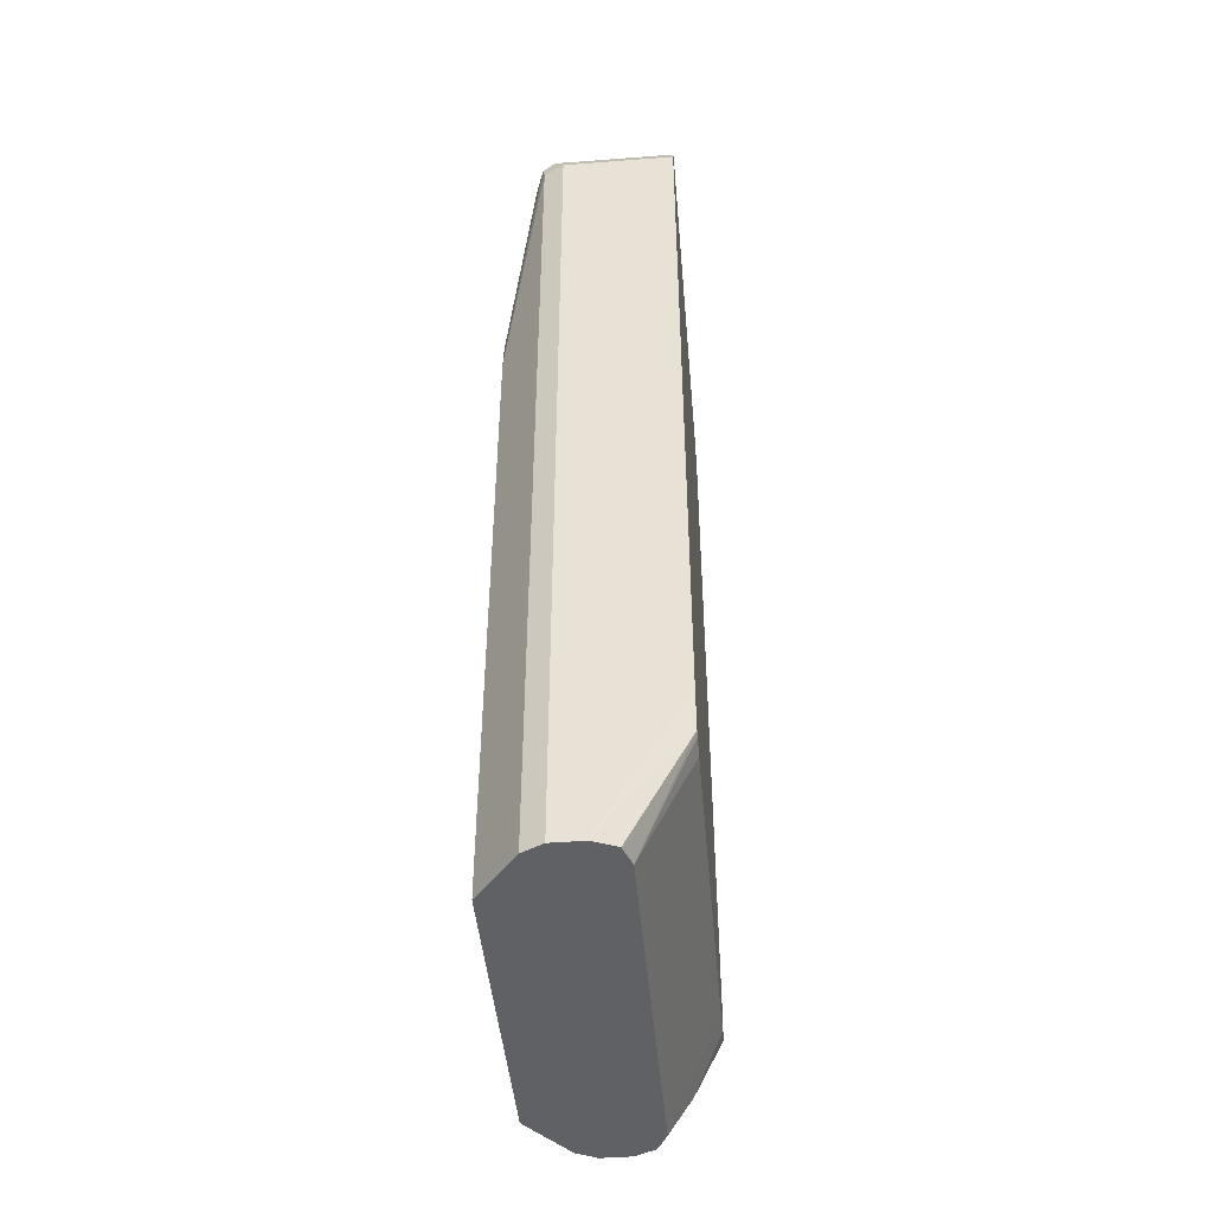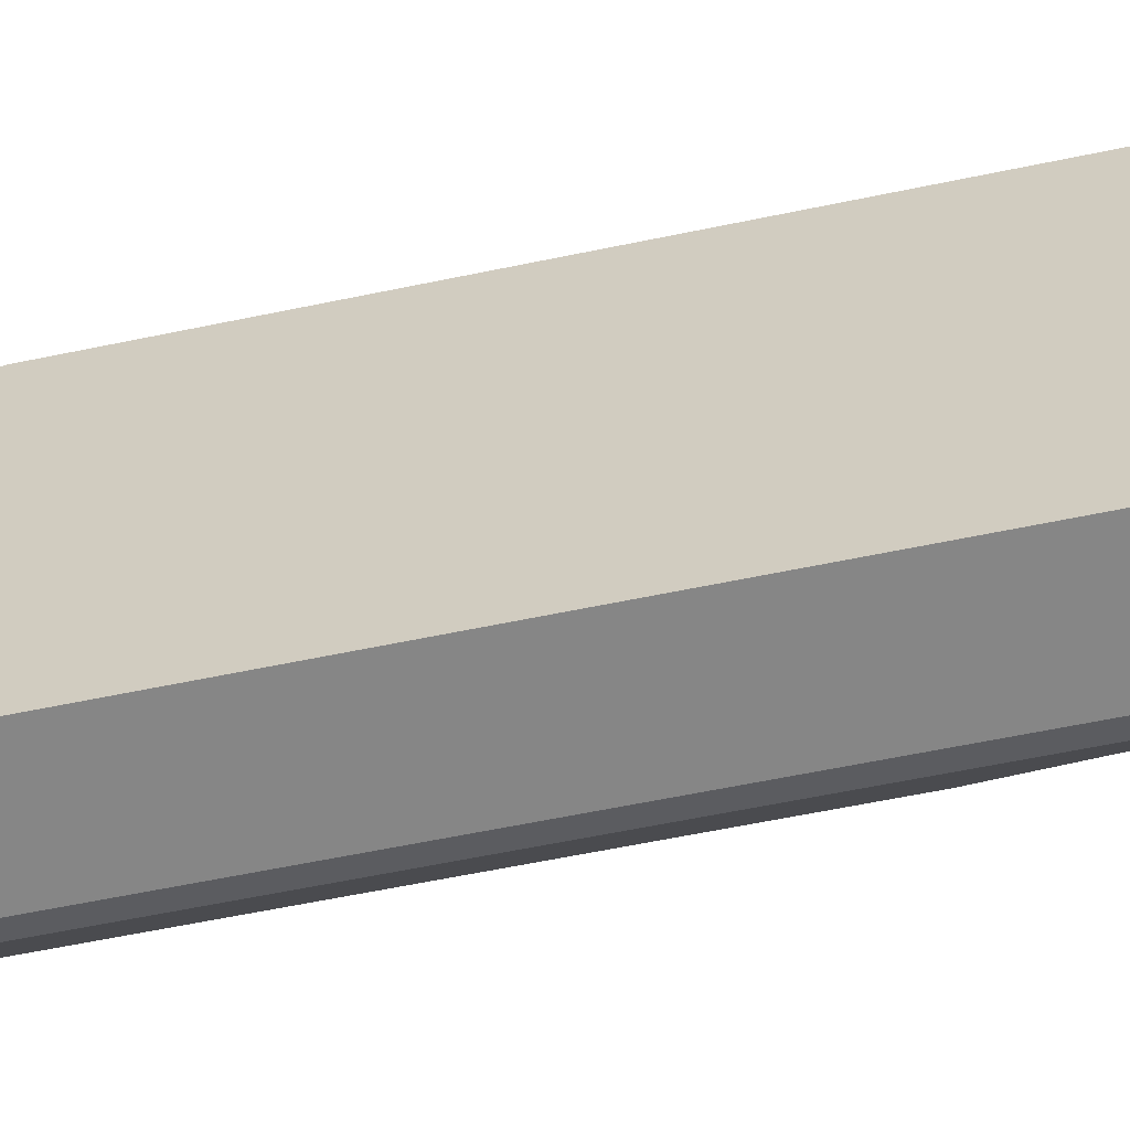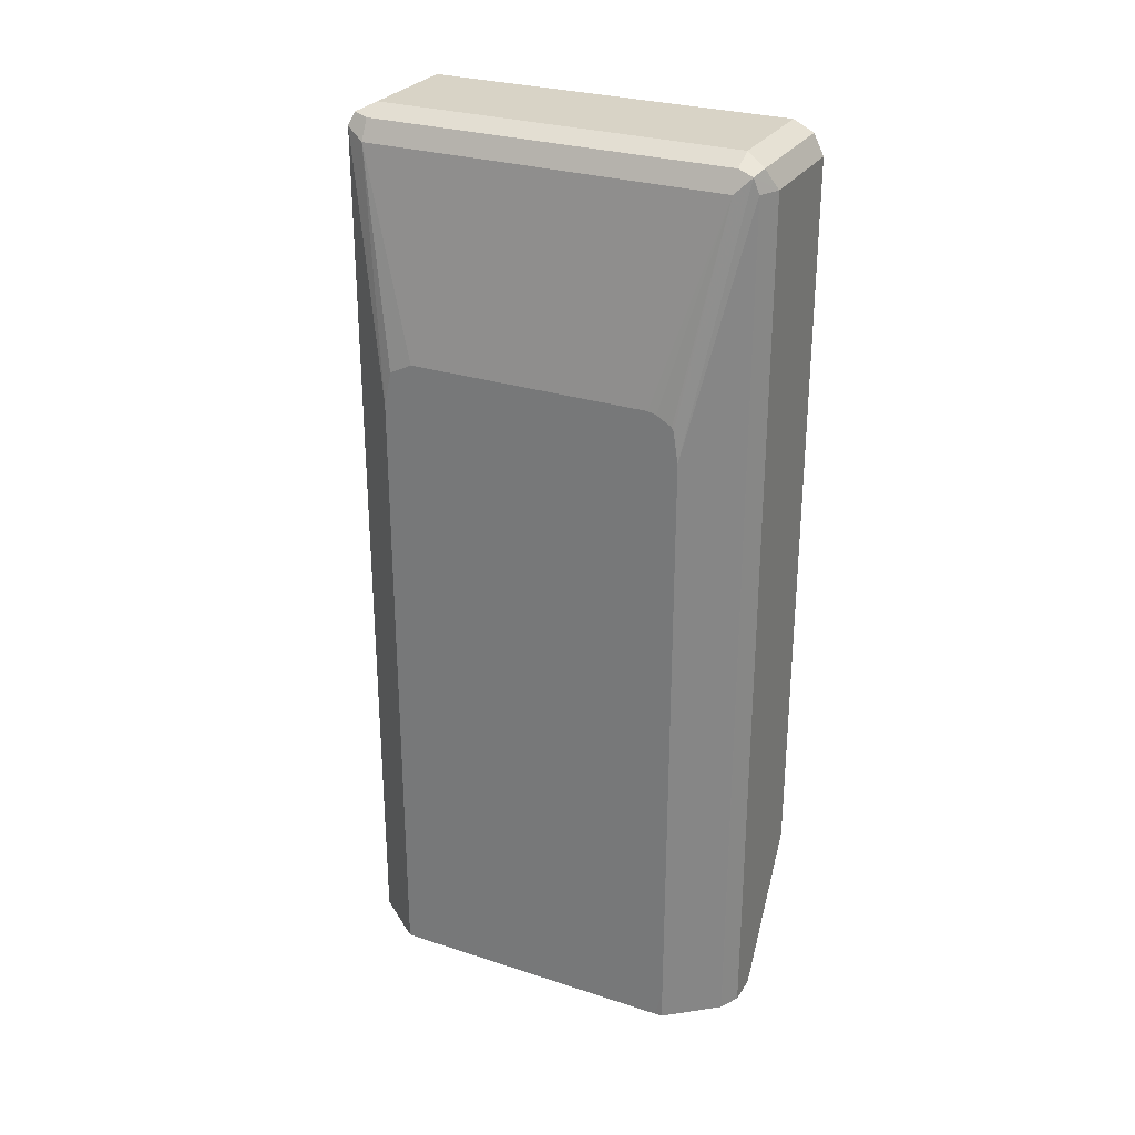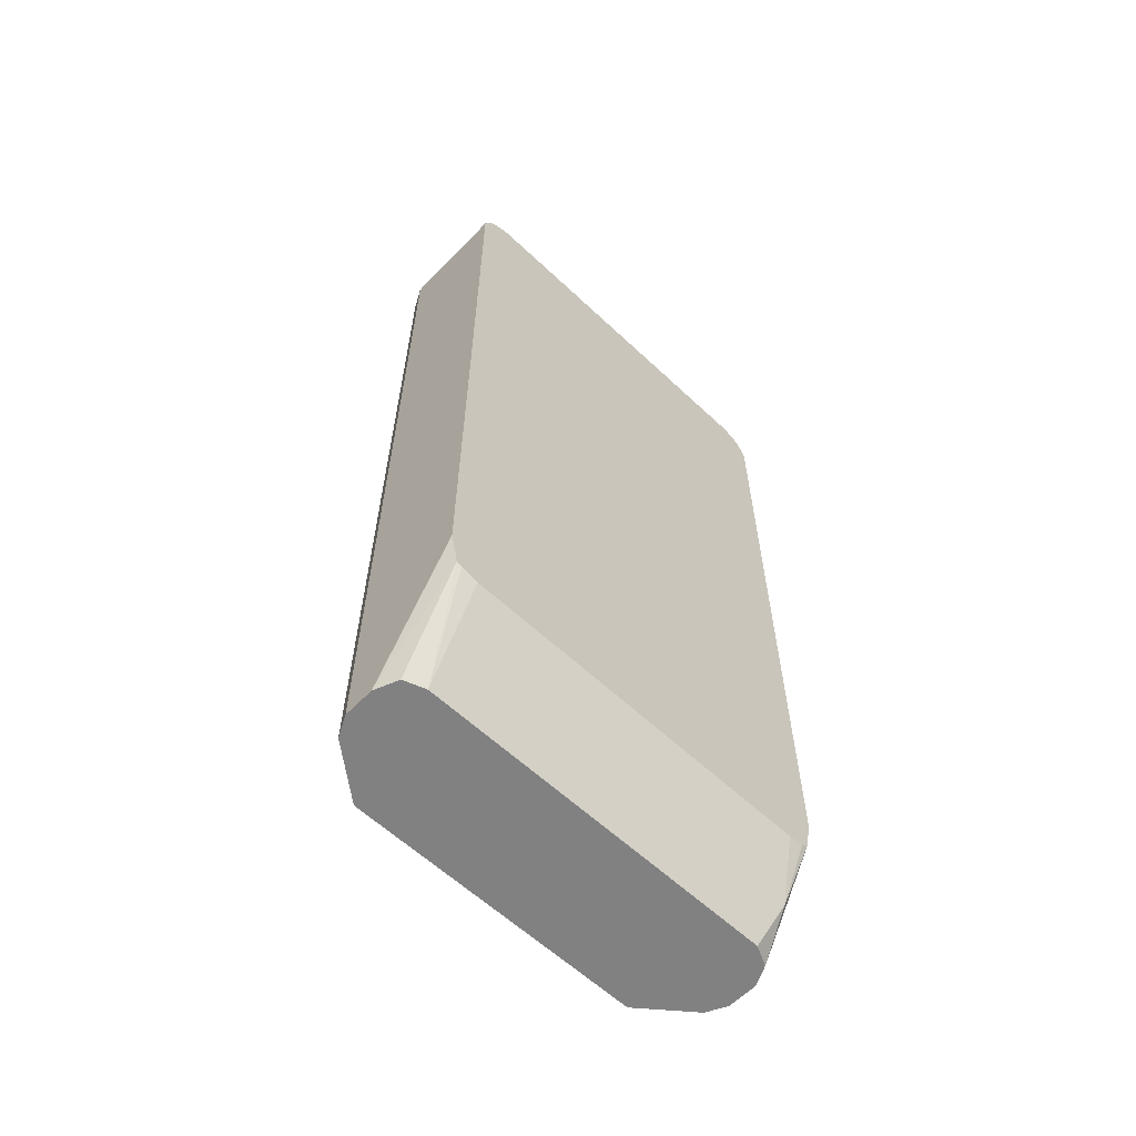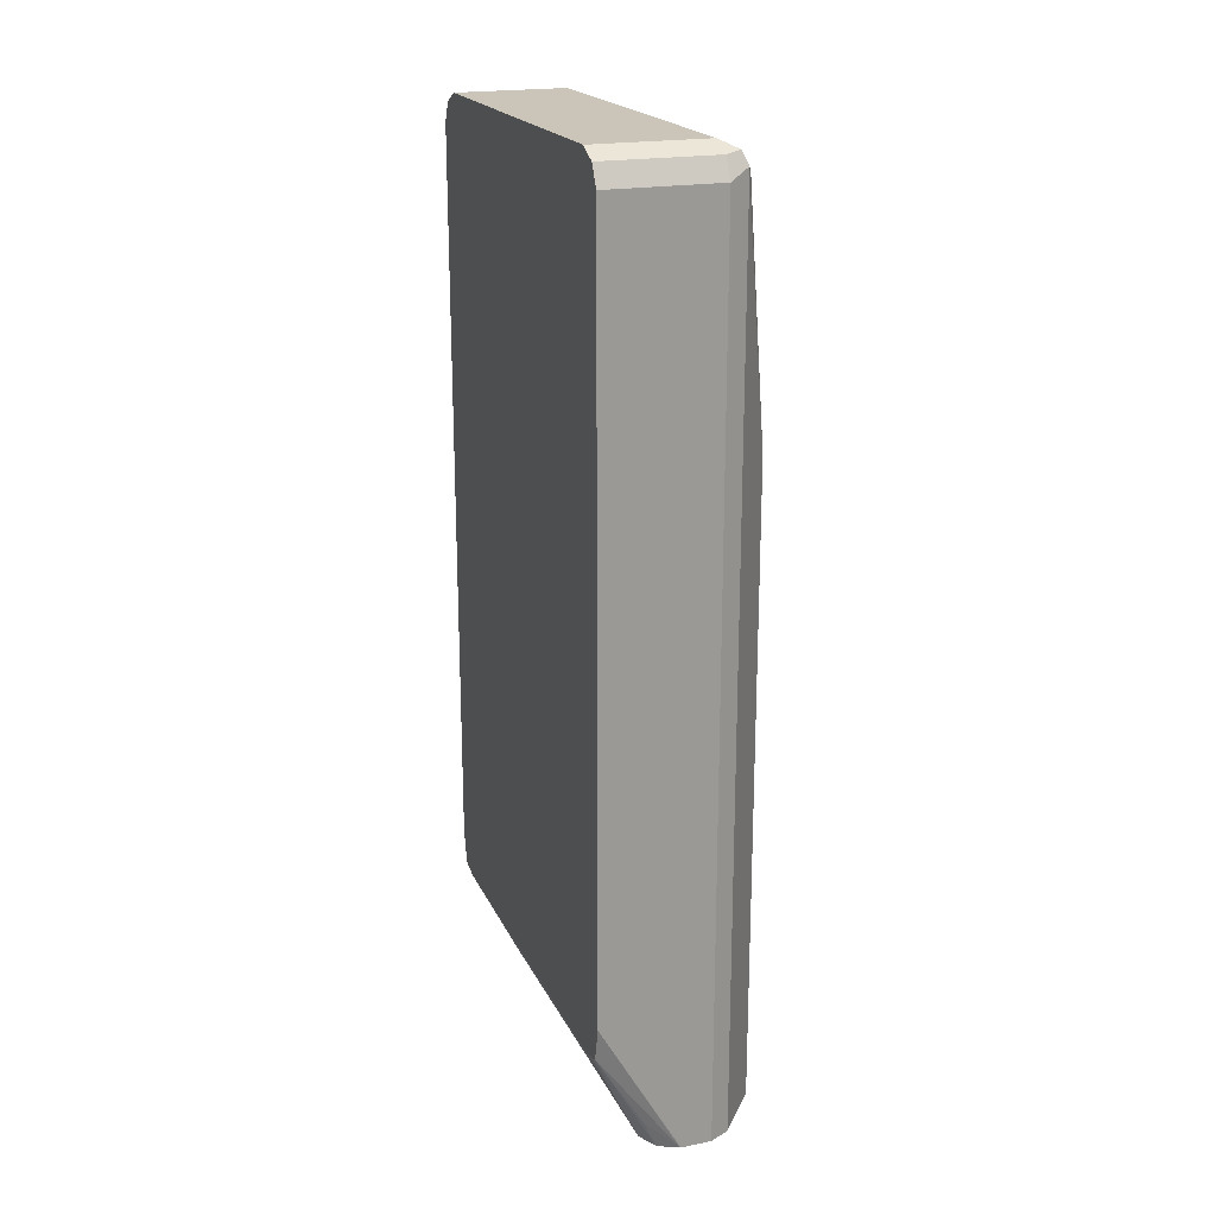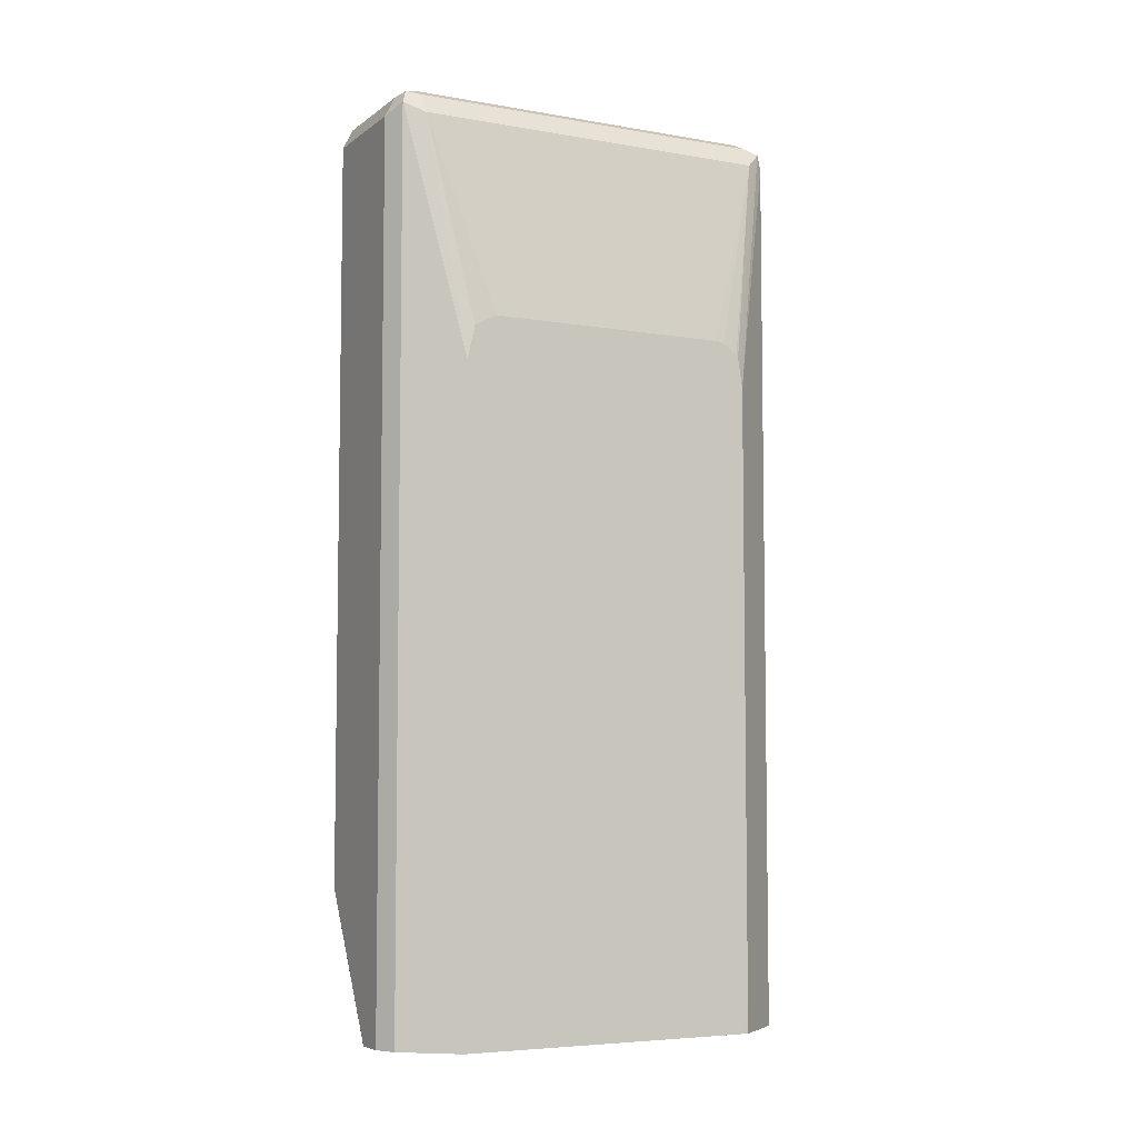
<metadata>
{"format":"obj","ext":"obj","renderer":"f3d","projection":"perspective","resolution":1024,"background":"white","views":[{"elev":-45.6,"azim":5.0,"up":"+Y"},{"elev":-62.0,"azim":101.9,"up":"+Z"},{"elev":28.1,"azim":-63.9,"up":"+Y"},{"elev":-60.4,"azim":46.2,"up":"+Y"},{"elev":20.3,"azim":160.2,"up":"+Y"},{"elev":-5.8,"azim":-117.5,"up":"+Y"}]}
</metadata>
<code>
v -0.135 0.6608 0.1492
v -0.135 0.675 0.1421
v -0.1563 0.675 0.1421
v -0.2132 0.6608 0.1492
v -0.135 0.1421 0.1492
v -0.135 0.682 0.1279
v -0.2203 0.675 0.1421
v -0.2291 0.6714 0.1385
v -0.2274 0.6608 0.1421
v -0.227 0.04314 0.1423
v -0.2132 0.04314 0.1492
v -0.1918 0.04314 0.1492
v -0.1913 0.04314 0.149
v -0.135 0.1181 0.1439
v -0.2132 0.682 0.1279
v -0.135 0.682 -0.1279
v -0.2274 0.675 0.1279
v -0.2274 0.675 -0.1279
v -0.2345 0.6608 -0.1279
v -0.2345 0.6608 0.1279
v -0.2558 0.5115 0.1032
v -0.2558 0.4902 0.1066
v -0.2274 0.04314 0.1421
v -0.1755 0.04314 0.1426
v -0.135 0.1163 0.1403
v -0.1703 0.04314 0.1279
v -0.2132 0.682 -0.1279
v -0.135 0.675 -0.1421
v -0.2238 0.6767 -0.1385
v -0.2274 0.6678 -0.1421
v -0.2558 0.4902 -0.1066
v -0.2558 0.5142 -0.1012
v -0.2558 0.5142 -0.1011
v -0.2558 0.5222 -0.08524
v -0.2558 0.5222 0.08524
v -0.2558 0.5207 0.09131
v -0.2558 0.5144 0.1019
v -0.2558 0.06391 0.1066
v -0.2558 0.04314 0.1066
v -0.135 0.1136 0.1278
v -0.1703 0.04314 -0.1279
v -0.2132 0.675 -0.1421
v -0.135 0.6702 -0.1445
v -0.2132 0.6608 -0.1492
v -0.2274 0.04314 -0.1421
v -0.2558 0.06391 -0.1066
v -0.2558 0.04314 0.101
v -0.135 0.1136 -0.1066
v -0.1774 0.04314 -0.1421
v -0.1545 0.07467 -0.1385
v -0.1634 0.05684 -0.1279
v -0.135 0.6608 -0.1492
v -0.2132 0.04314 -0.1492
v -0.2558 0.04314 -0.1066
v -0.135 0.1137 -0.1279
v -0.1421 0.0995 -0.1279
v -0.1913 0.04314 -0.1491
v -0.1679 0.06397 -0.1439
v -0.135 0.1181 -0.1439
v -0.135 0.1158 -0.1392
v -0.135 0.1421 -0.1492
v -0.1918 0.04314 -0.1492
f 21 33 32
f 21 32 31
f 21 31 46
f 21 46 47
f 16 42 27
f 21 38 22
f 23 38 39
f 25 26 40
f 26 41 48
f 21 34 33
f 26 48 40
f 21 47 38
f 21 35 34
f 19 33 34
f 21 37 36
f 20 37 21
f 20 36 37
f 20 35 36
f 19 35 20
f 19 32 33
f 19 31 32
f 19 30 31
f 19 29 30
f 18 29 19
f 18 27 29
f 27 42 29
f 21 36 35
f 28 43 42
f 44 61 62
f 29 44 30
f 57 59 58
f 57 61 59
f 57 62 61
f 50 55 56
f 50 60 55
f 50 59 60
f 50 56 51
f 49 59 50
f 49 58 59
f 49 57 58
f 48 56 55
f 48 51 56
f 46 54 47
f 45 54 46
f 44 62 53
f 16 28 42
f 44 52 61
f 43 52 44
f 42 43 44
f 41 51 48
f 41 50 51
f 41 49 50
f 38 47 39
f 30 46 31
f 30 45 46
f 30 53 45
f 30 44 53
f 29 42 44
f 15 18 17
f 19 34 35
f 14 26 25
f 4 10 11
f 4 9 10
f 4 8 9
f 4 7 8
f 3 15 7
f 3 6 15
f 2 6 3
f 1 6 2
f 1 16 6
f 1 28 16
f 1 43 28
f 1 52 43
f 1 61 52
f 1 59 61
f 1 60 59
f 1 55 60
f 1 48 55
f 1 40 48
f 1 25 40
f 1 14 25
f 1 5 14
f 1 12 5
f 1 11 12
f 15 27 18
f 1 7 4
f 1 3 7
f 1 2 3
f 5 12 13
f 5 13 14
f 1 4 11
f 6 27 15
f 6 16 27
f 14 24 26
f 10 12 11
f 10 13 12
f 10 24 13
f 10 26 24
f 10 41 26
f 10 49 41
f 10 57 49
f 10 62 57
f 10 53 62
f 10 45 53
f 10 54 45
f 13 24 14
f 10 39 47
f 10 47 54
f 8 17 18
f 8 18 19
f 8 19 20
f 8 20 21
f 7 15 17
f 8 22 9
f 10 23 39
f 8 21 22
f 7 17 8
f 9 38 23
f 9 22 38
f 9 23 10

</code>
